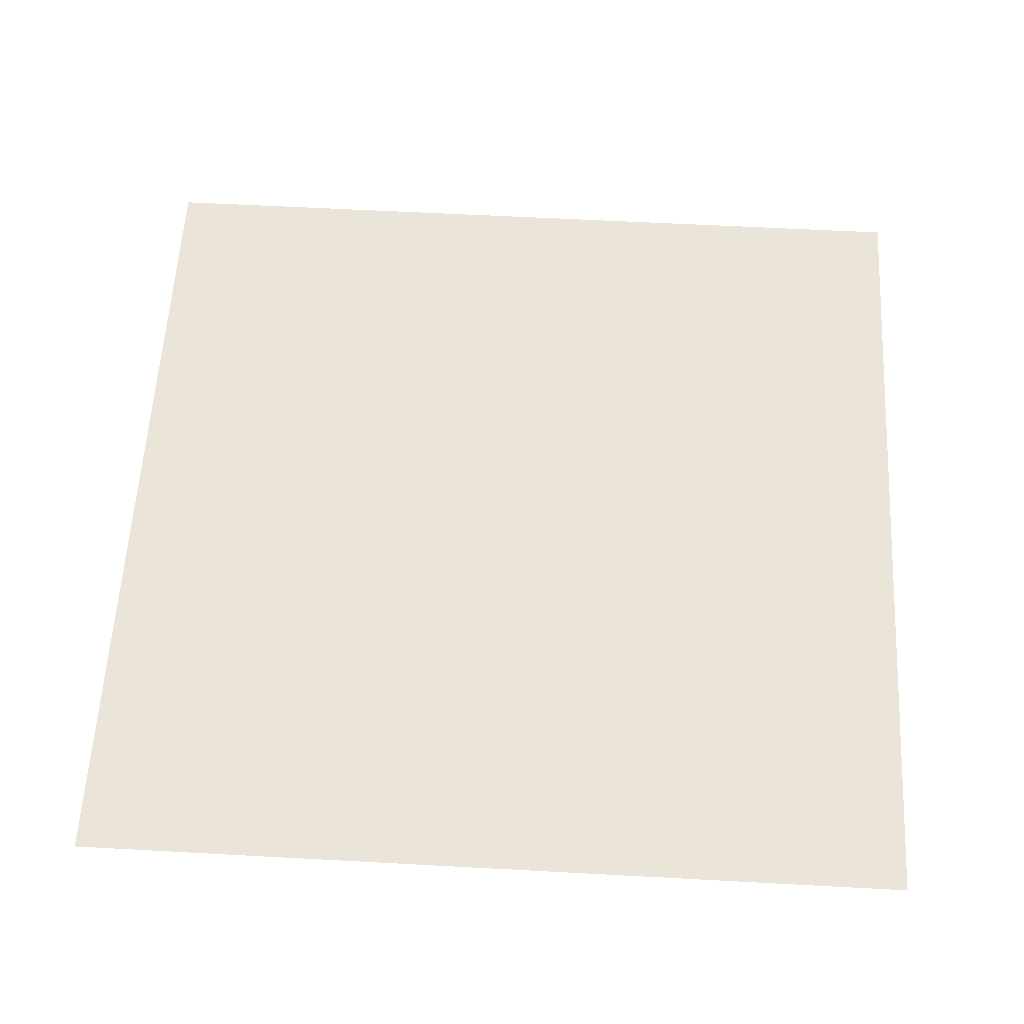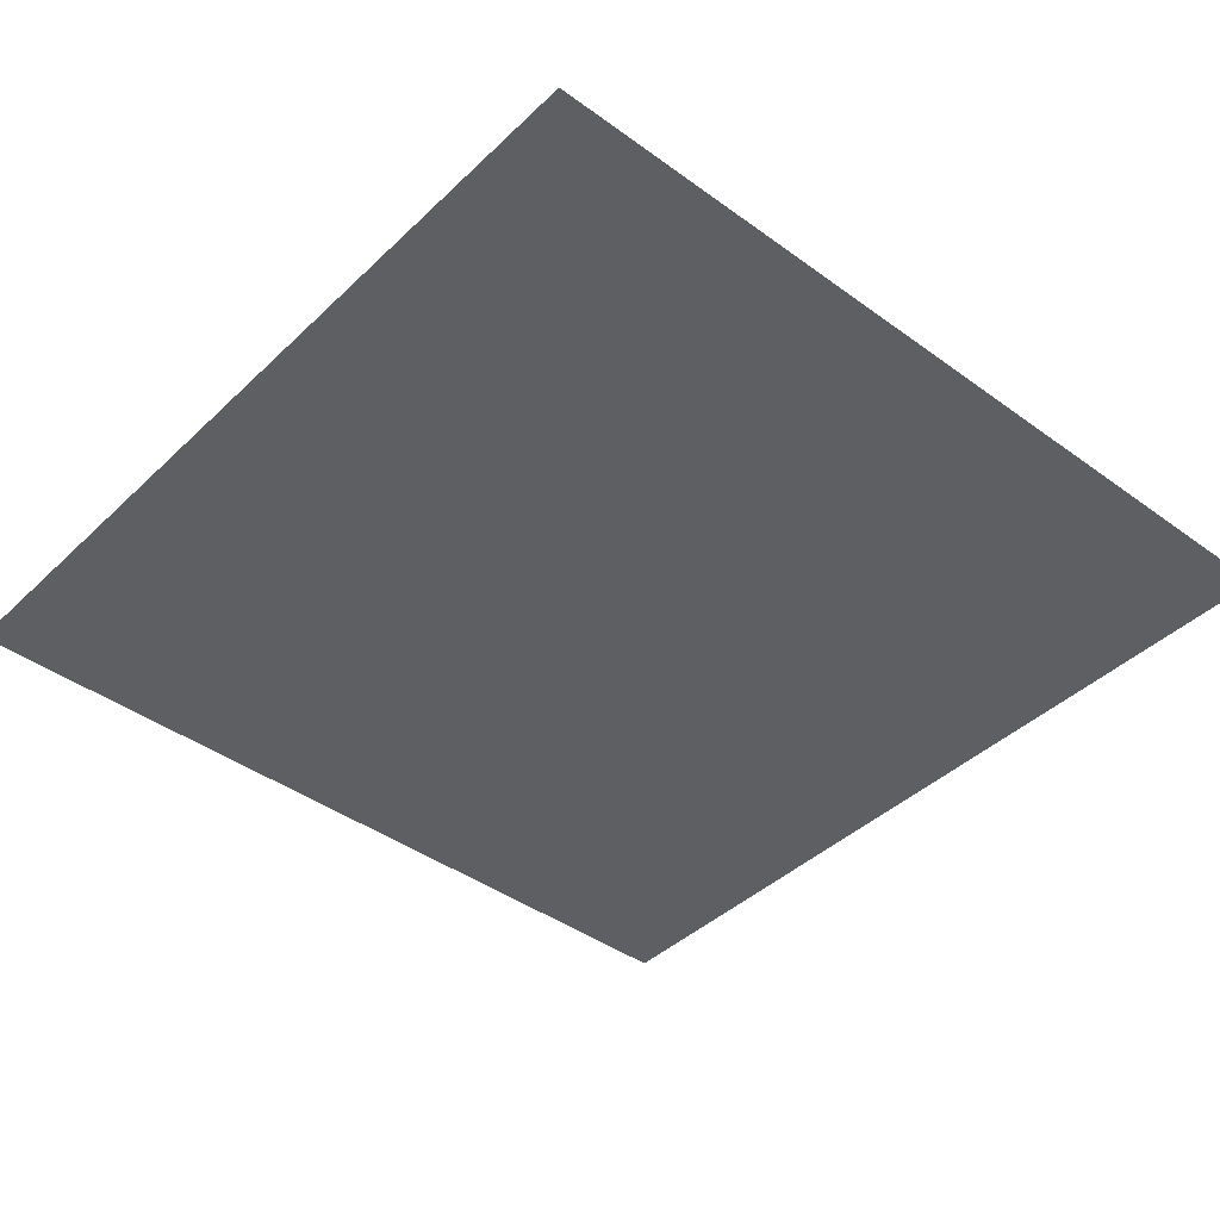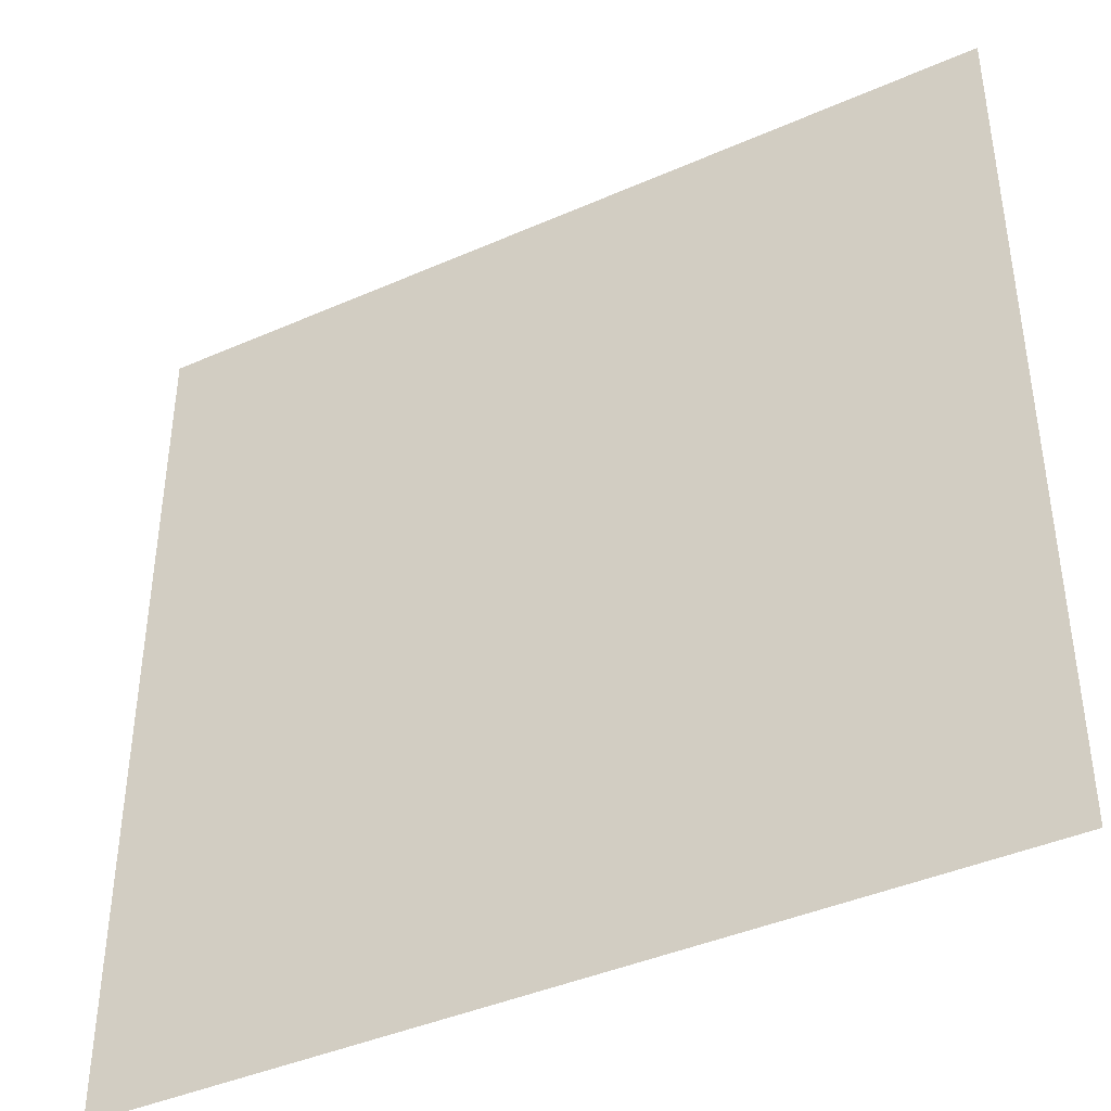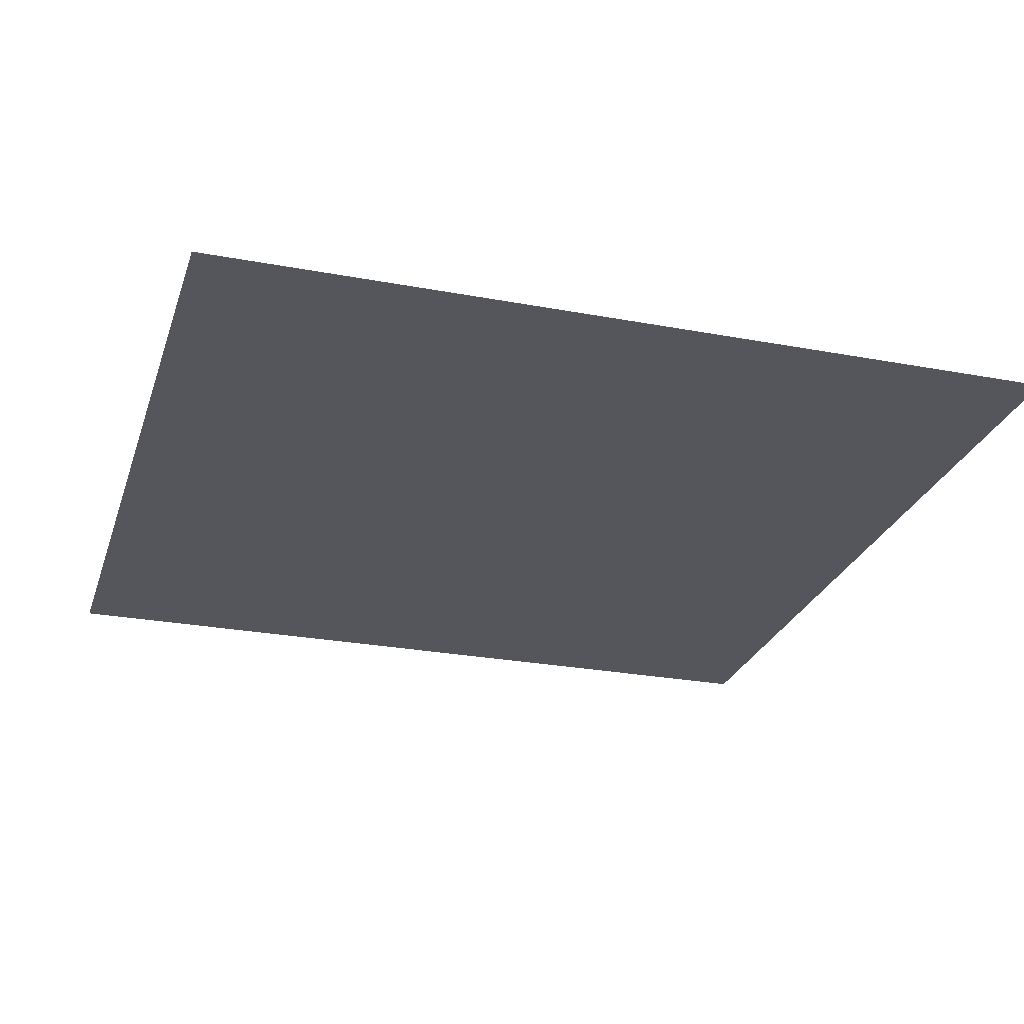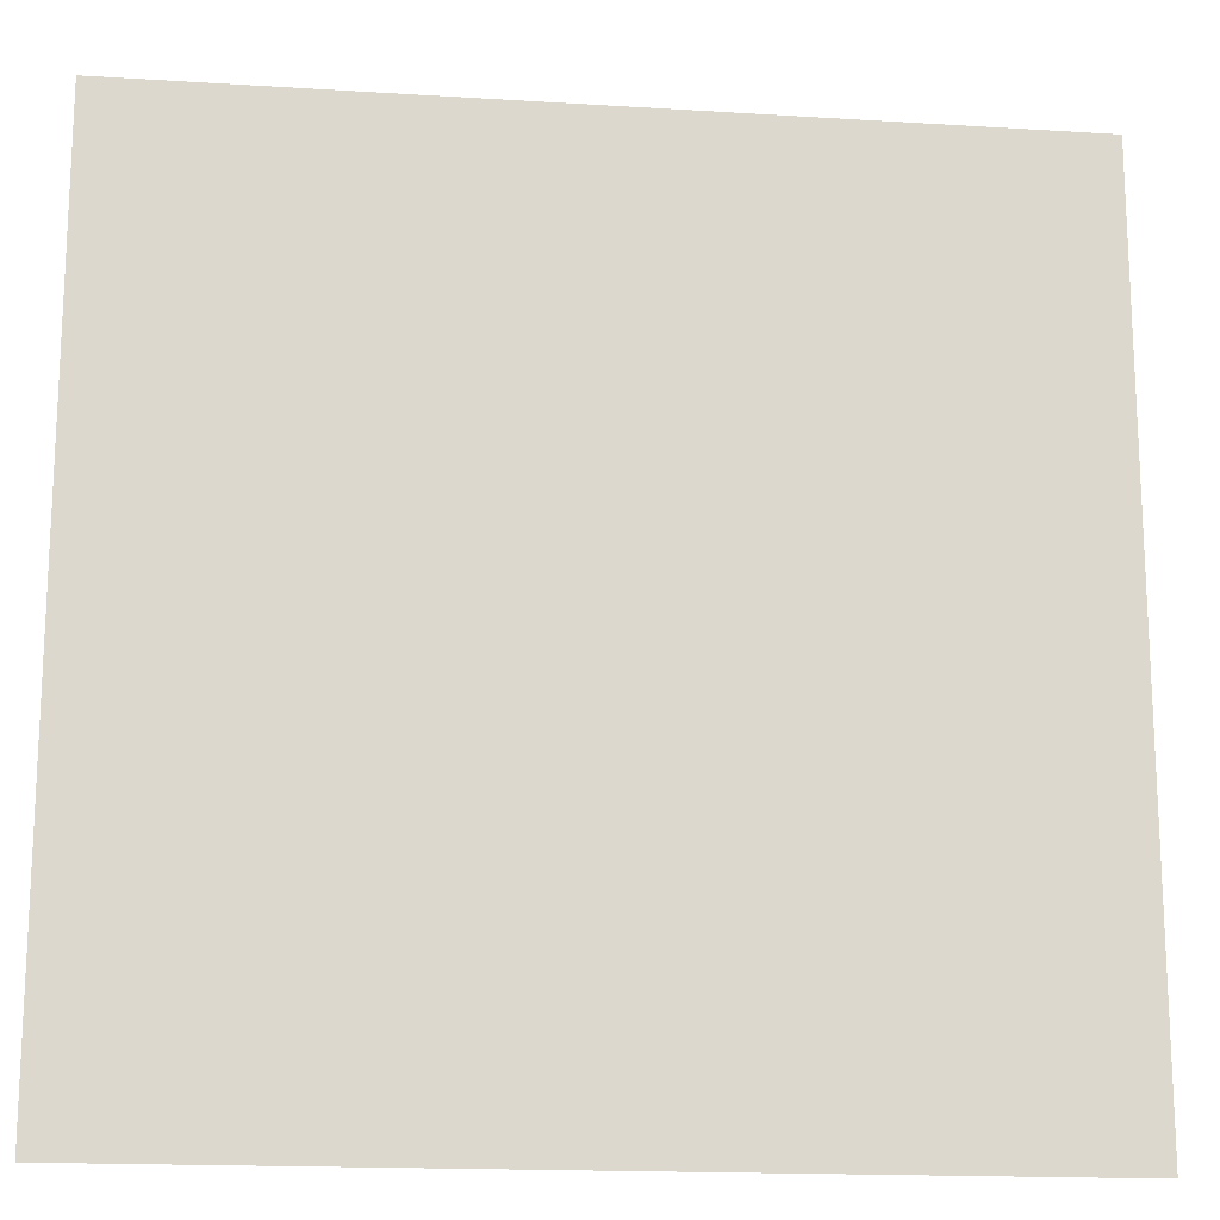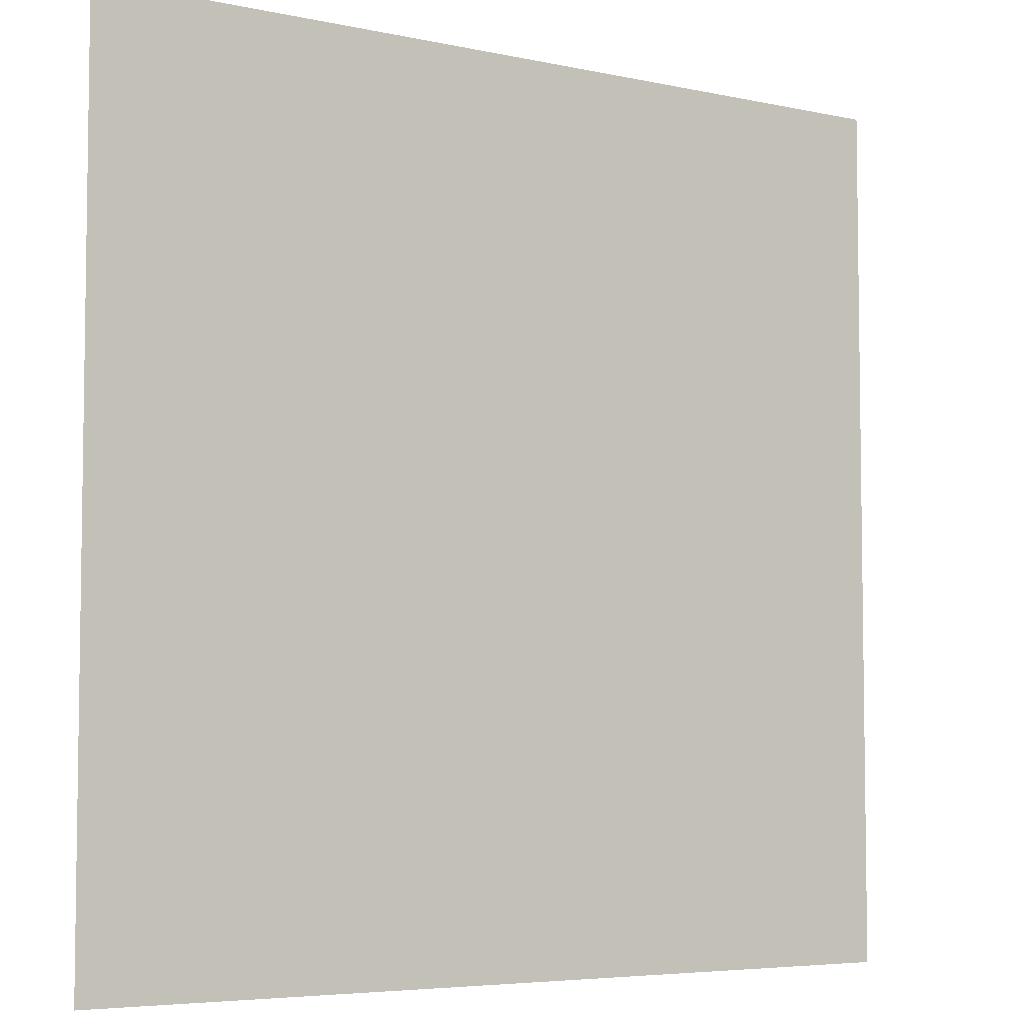
<metadata>
{"format":"obj","ext":"obj","renderer":"f3d","projection":"perspective","resolution":1024,"background":"white","views":[{"elev":58.8,"azim":3.2,"up":"+Y"},{"elev":-41.6,"azim":138.7,"up":"+Y"},{"elev":-41.4,"azim":-151.9,"up":"+Z"},{"elev":-26.2,"azim":-16.5,"up":"+Y"},{"elev":-16.8,"azim":-7.2,"up":"+Z"},{"elev":-5.4,"azim":145.9,"up":"+Z"}]}
</metadata>
<code>
g building13
v -0.0025 9.71e-19 -0.004707
v 0.0025 -1.392e-19 0.0002927
v -0.0025 -1.392e-19 0.0002927
v 0.0025 9.71e-19 -0.004707
g building13_0
f 3 2 1
f 2 4 1

</code>
